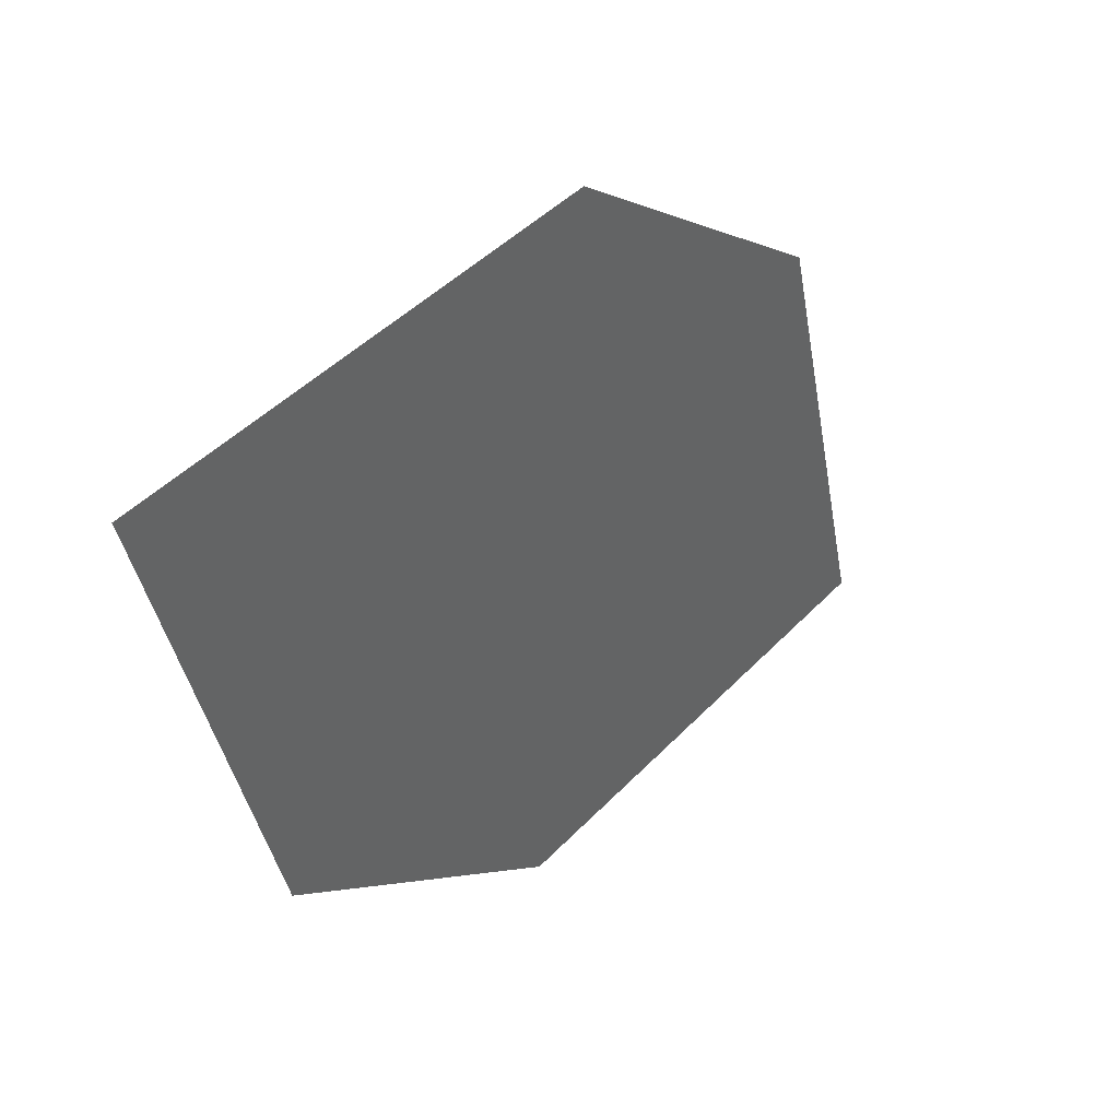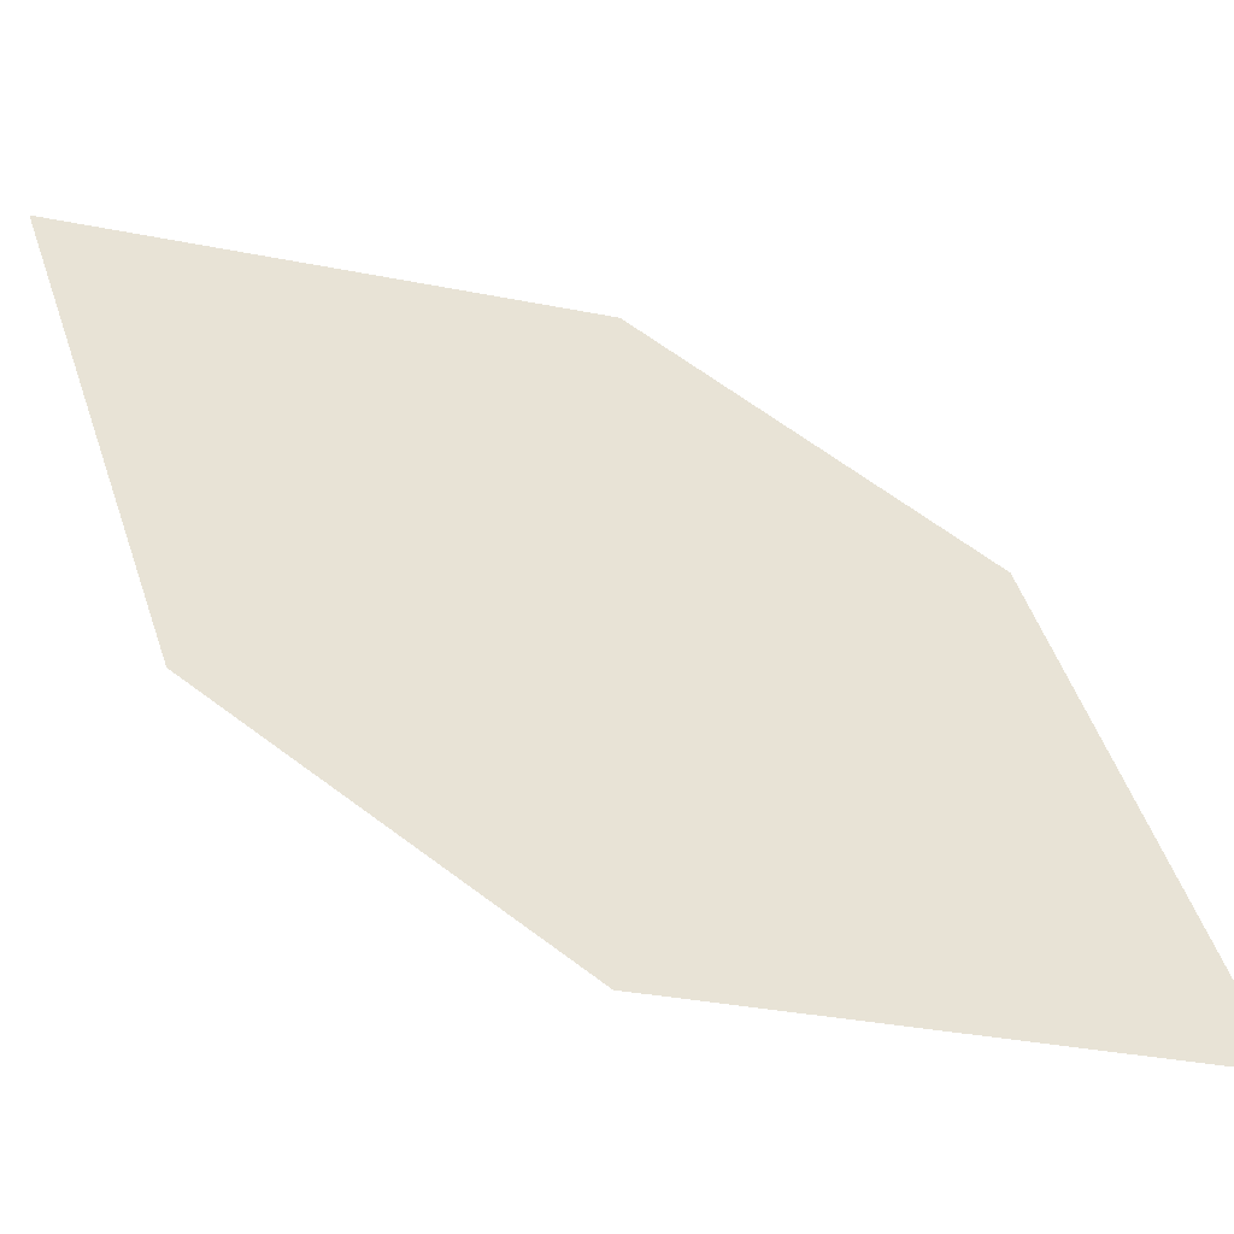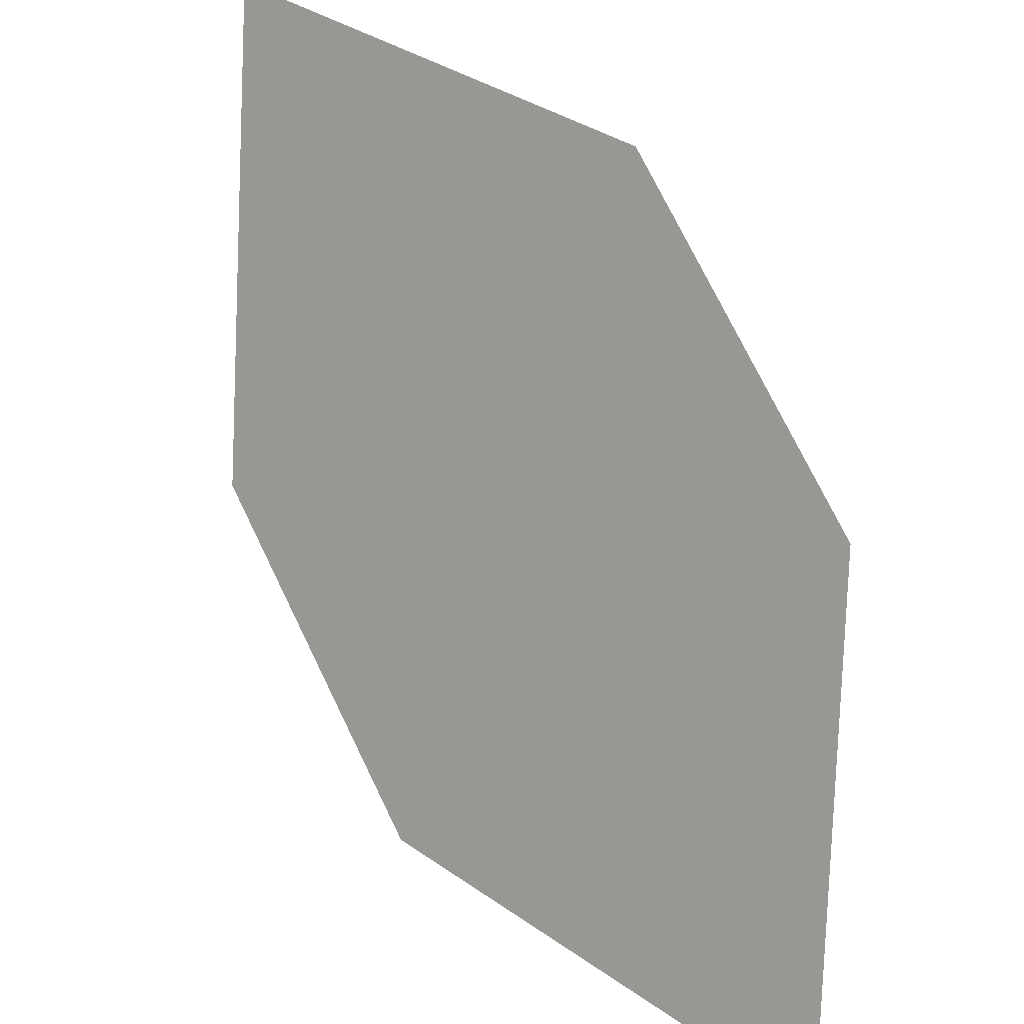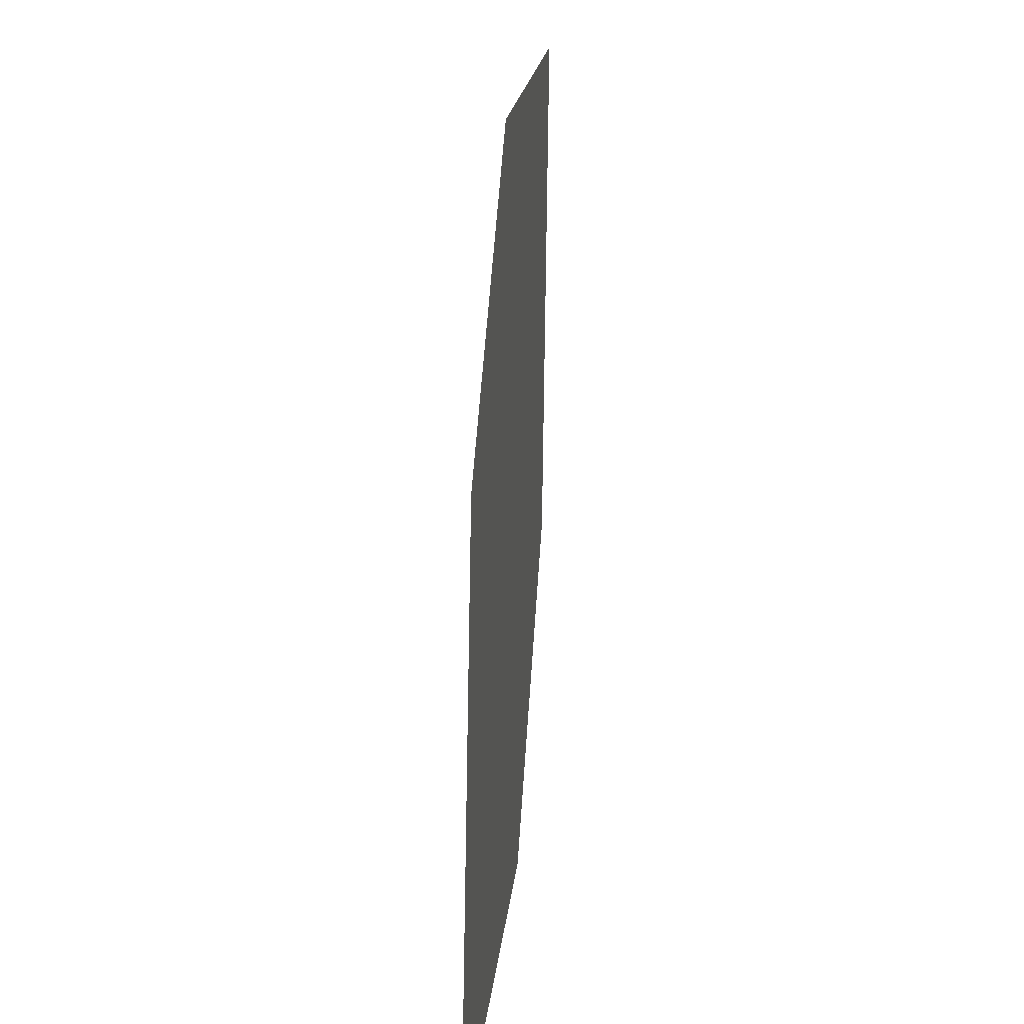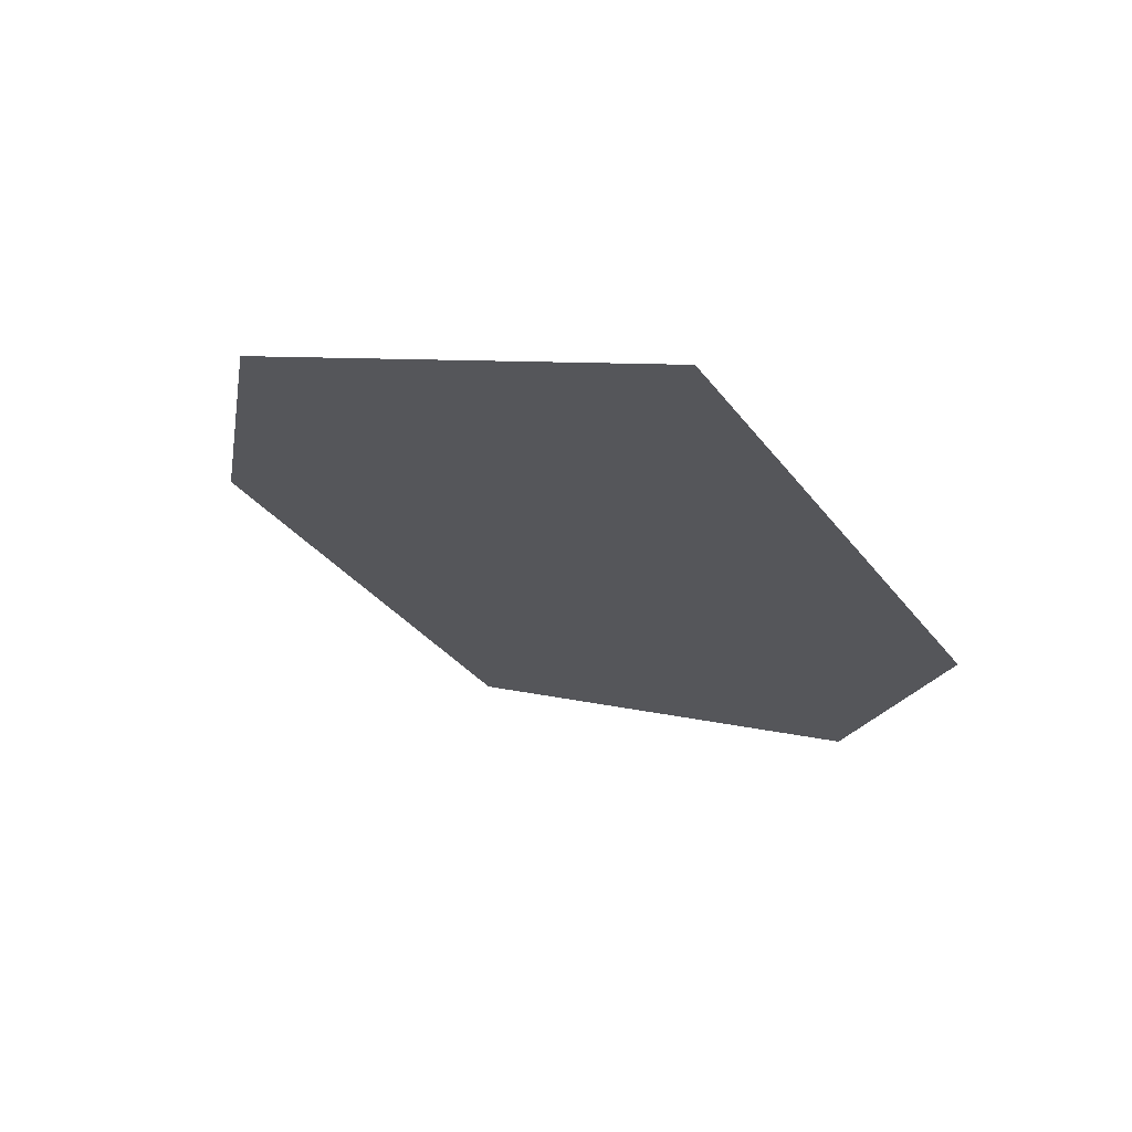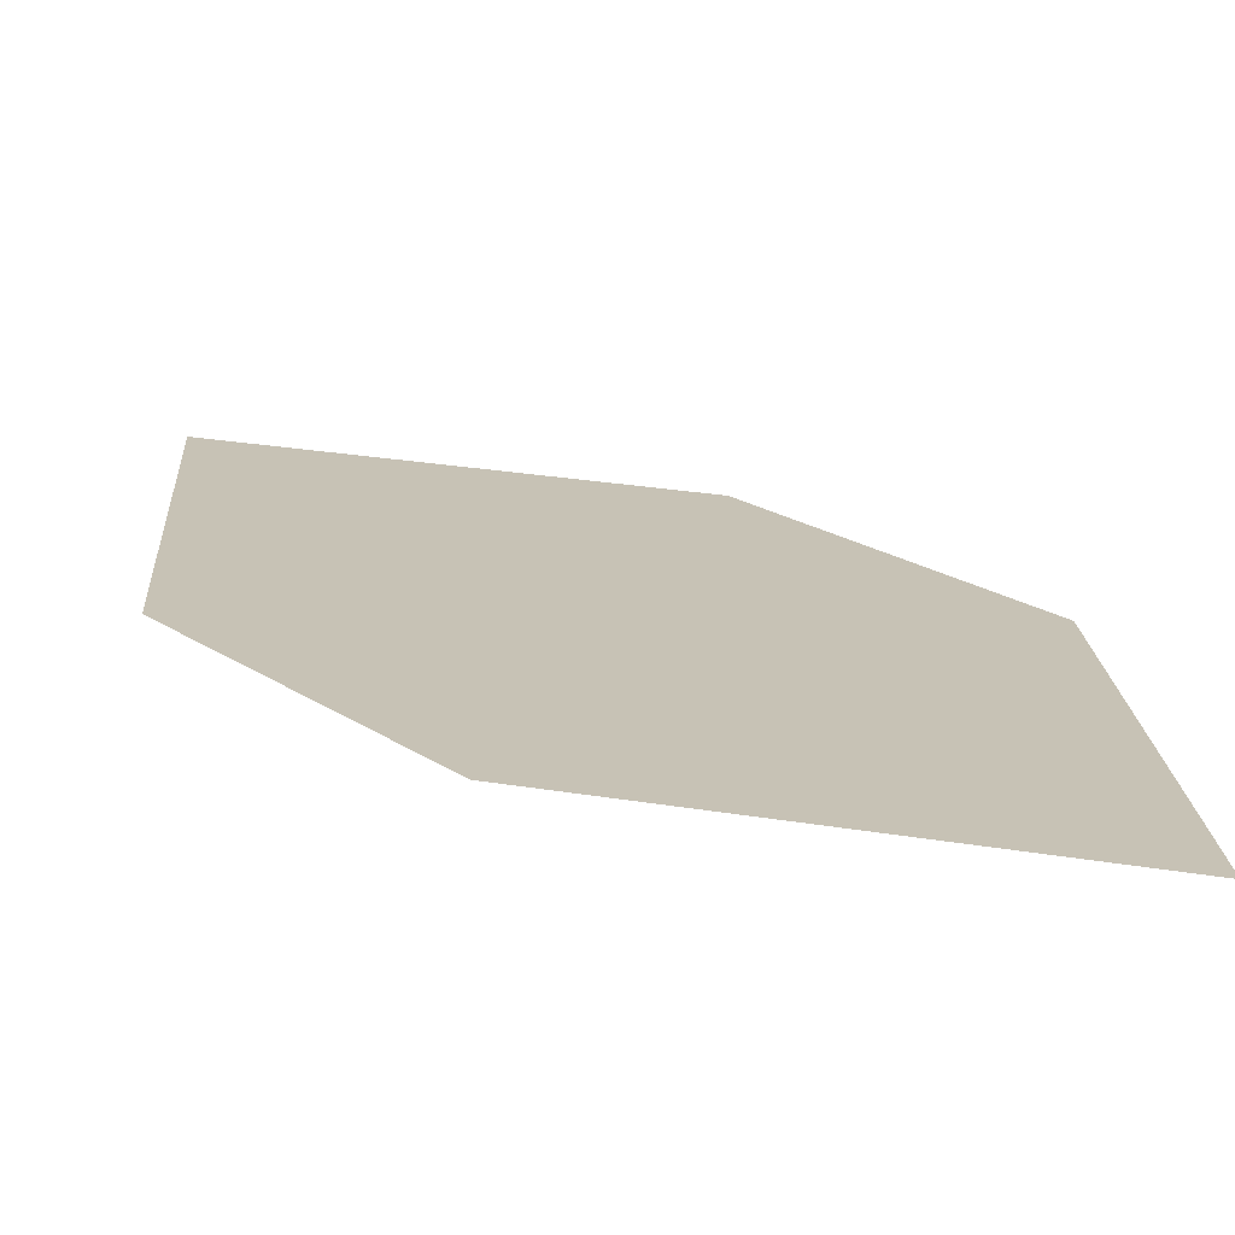
<metadata>
{"format":"obj","ext":"obj","renderer":"f3d","projection":"perspective","resolution":1024,"background":"white","views":[{"elev":41.8,"azim":-12.5,"up":"+Z"},{"elev":7.9,"azim":-112.9,"up":"+Y"},{"elev":-70.9,"azim":166.0,"up":"+Y"},{"elev":16.4,"azim":134.8,"up":"+Z"},{"elev":18.6,"azim":126.4,"up":"+Y"},{"elev":-20.9,"azim":-93.7,"up":"+Y"}]}
</metadata>
<code>
o leaves.120
v -0.1602 0.03495 1.499
v -0.1717 0.02477 1.555
v -0.2447 -0.03612 1.584
v -0.205 -0.002258 1.5
v -0.2331 -0.02595 1.528
v -0.1998 0.001084 1.583
f 1 2 6 3
f 1 3 5 4

</code>
